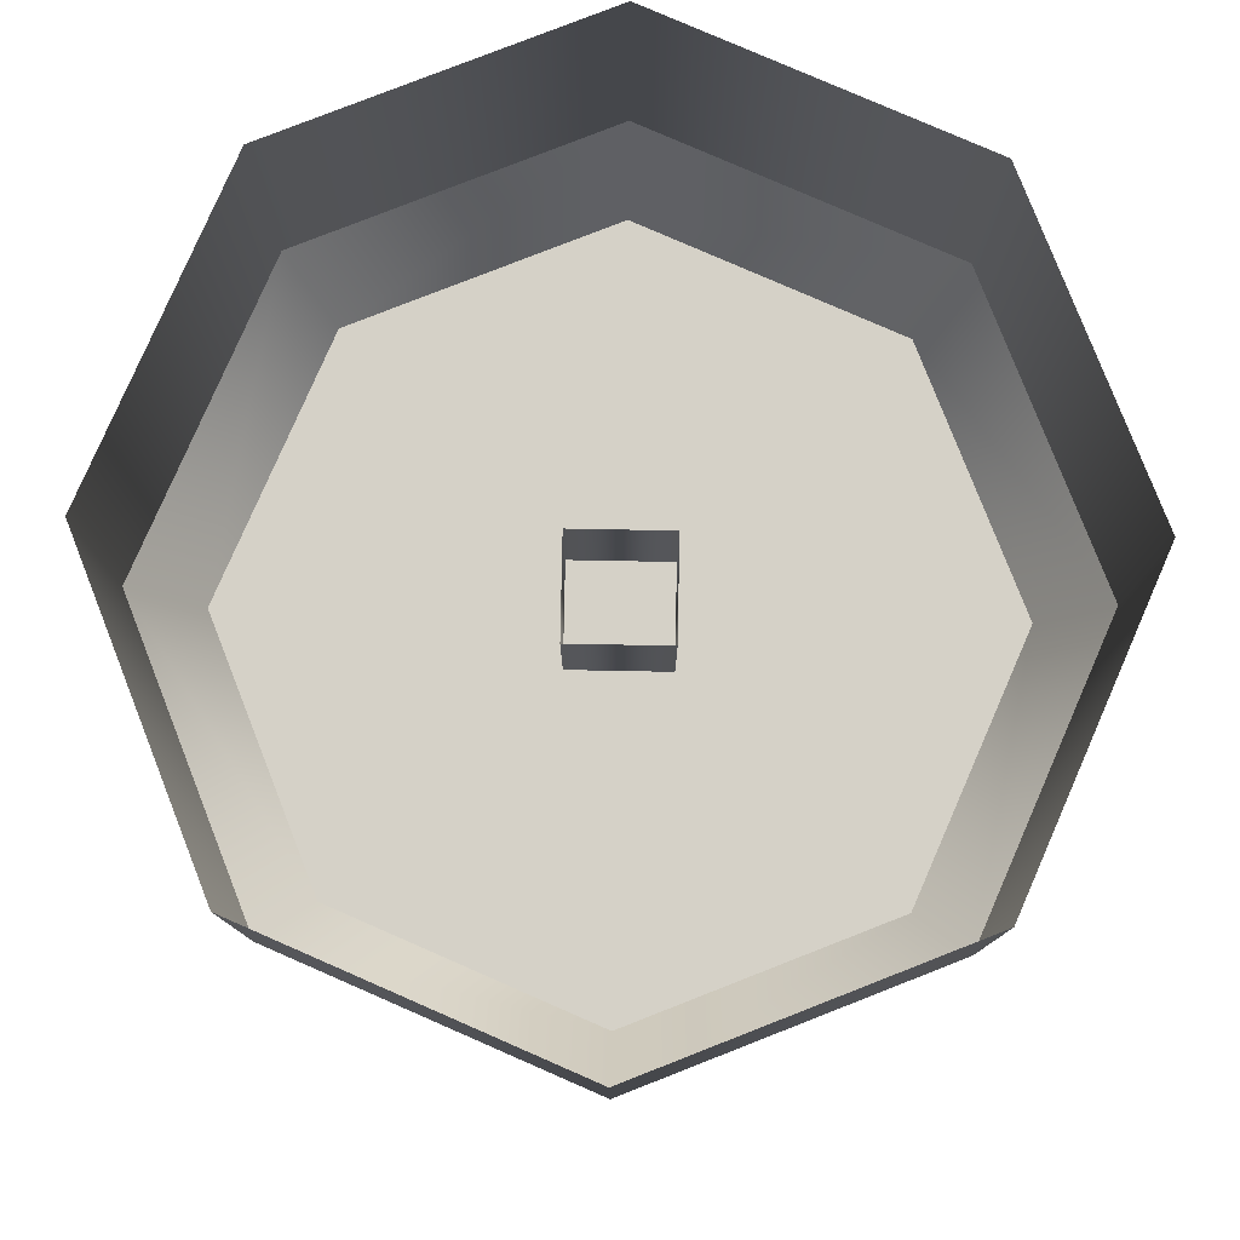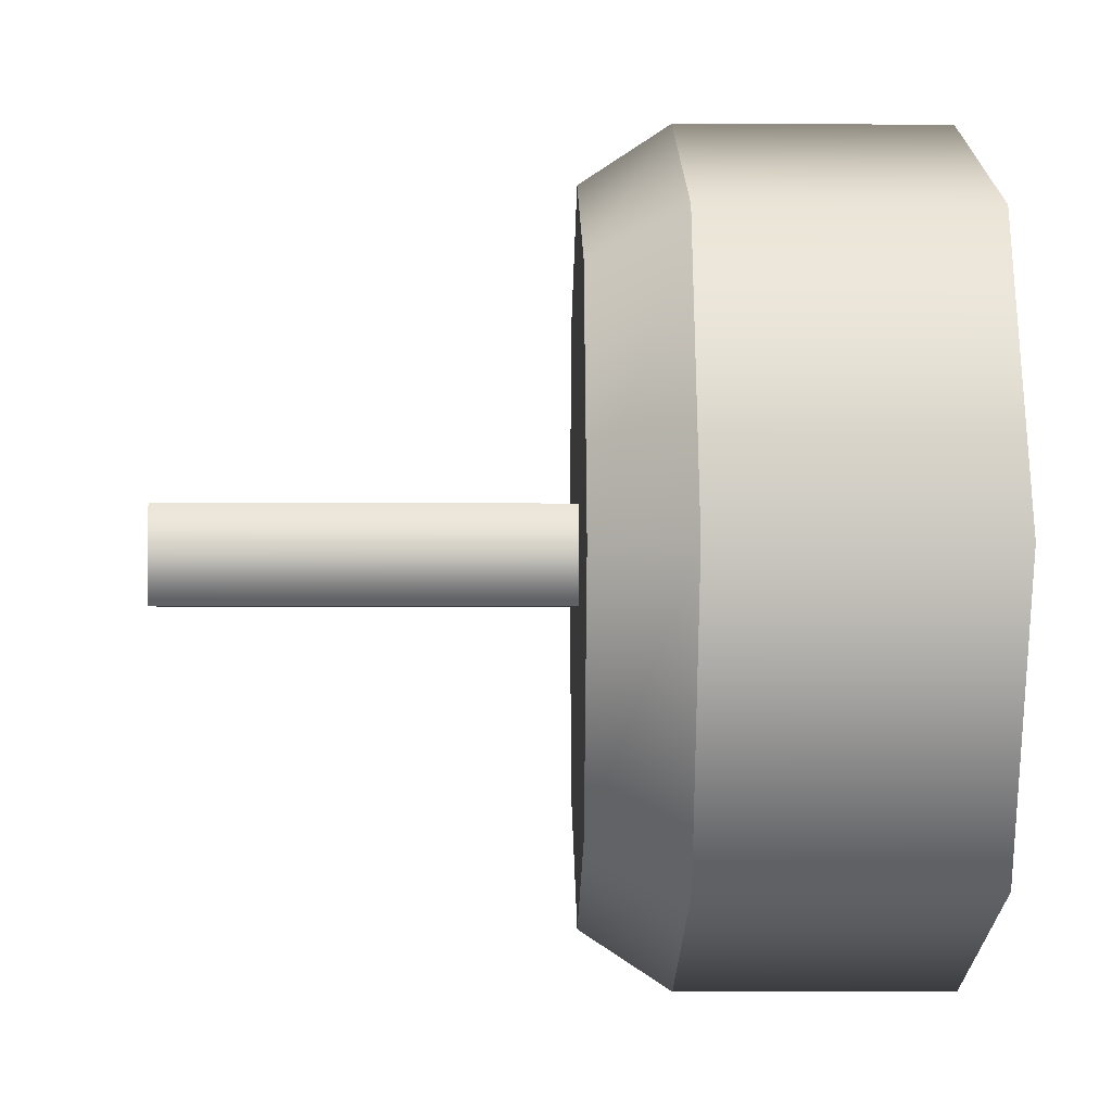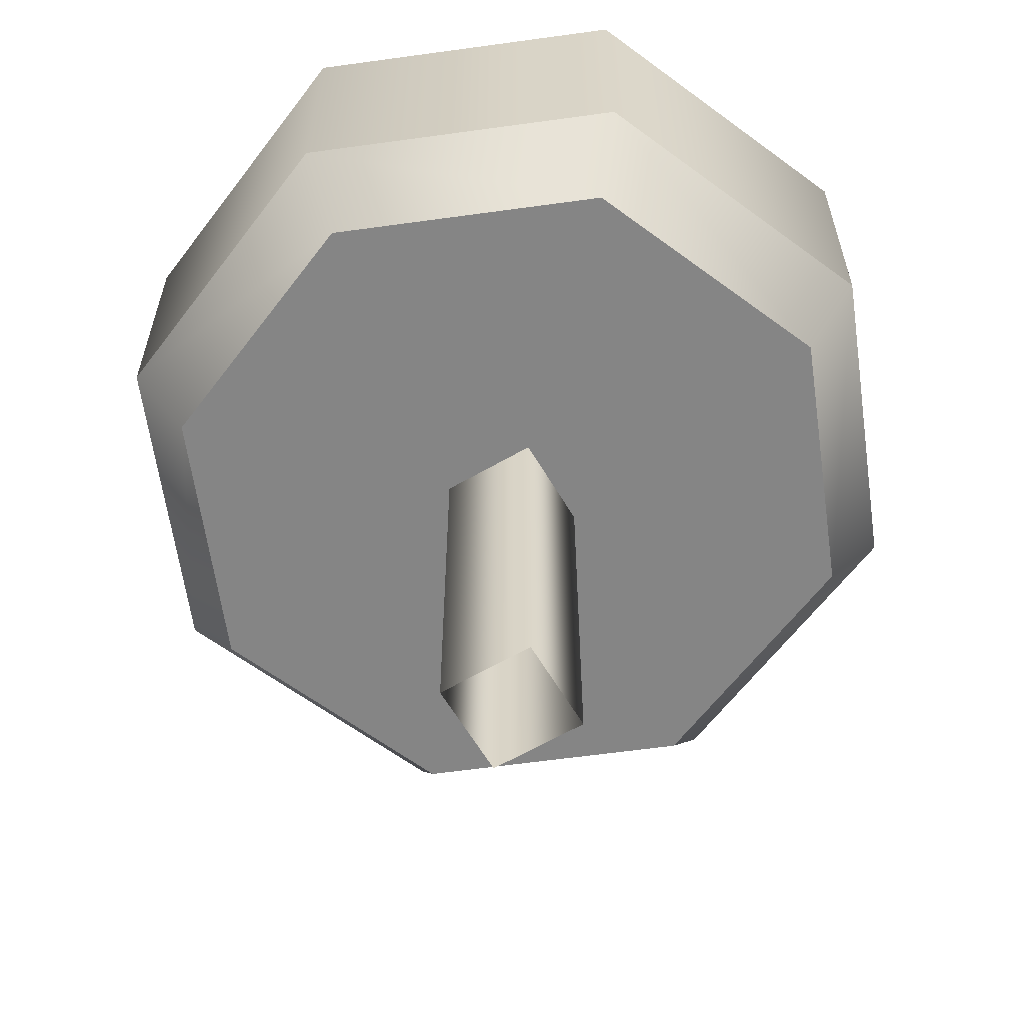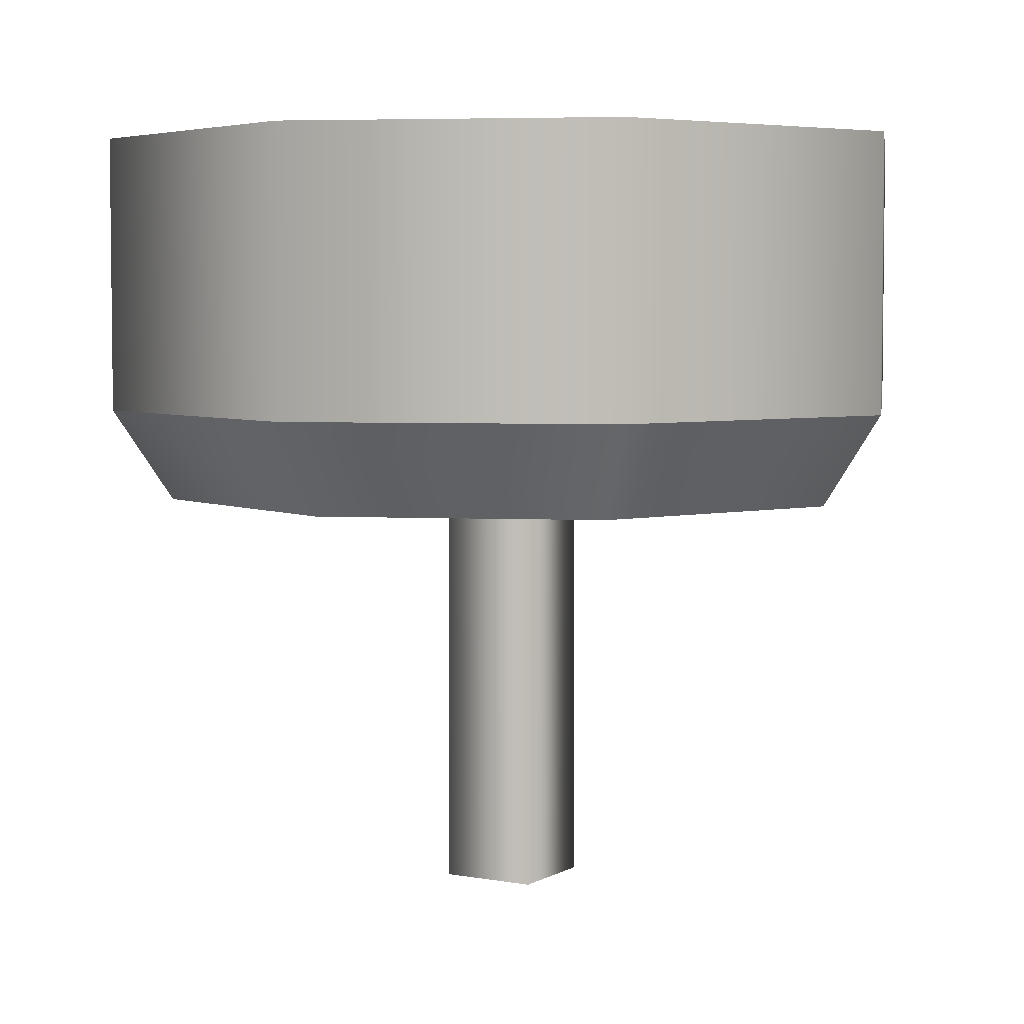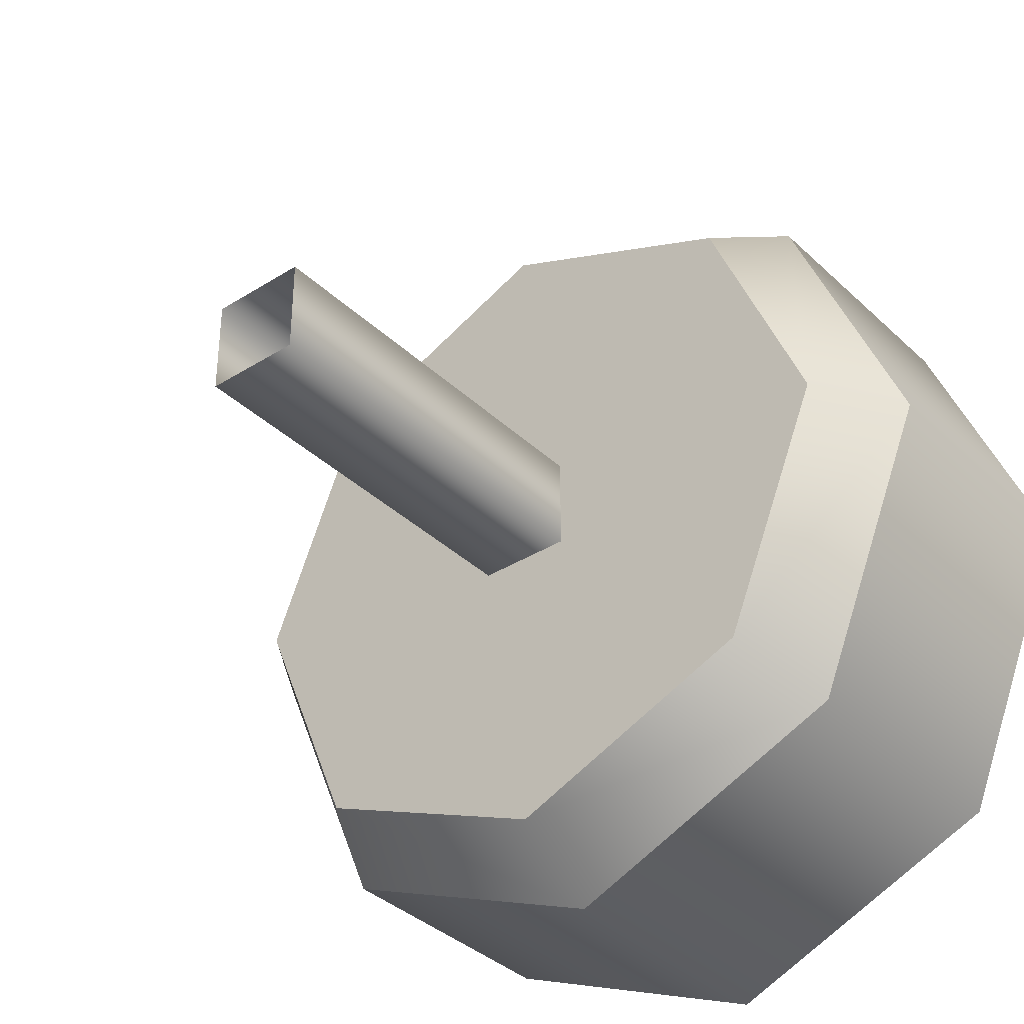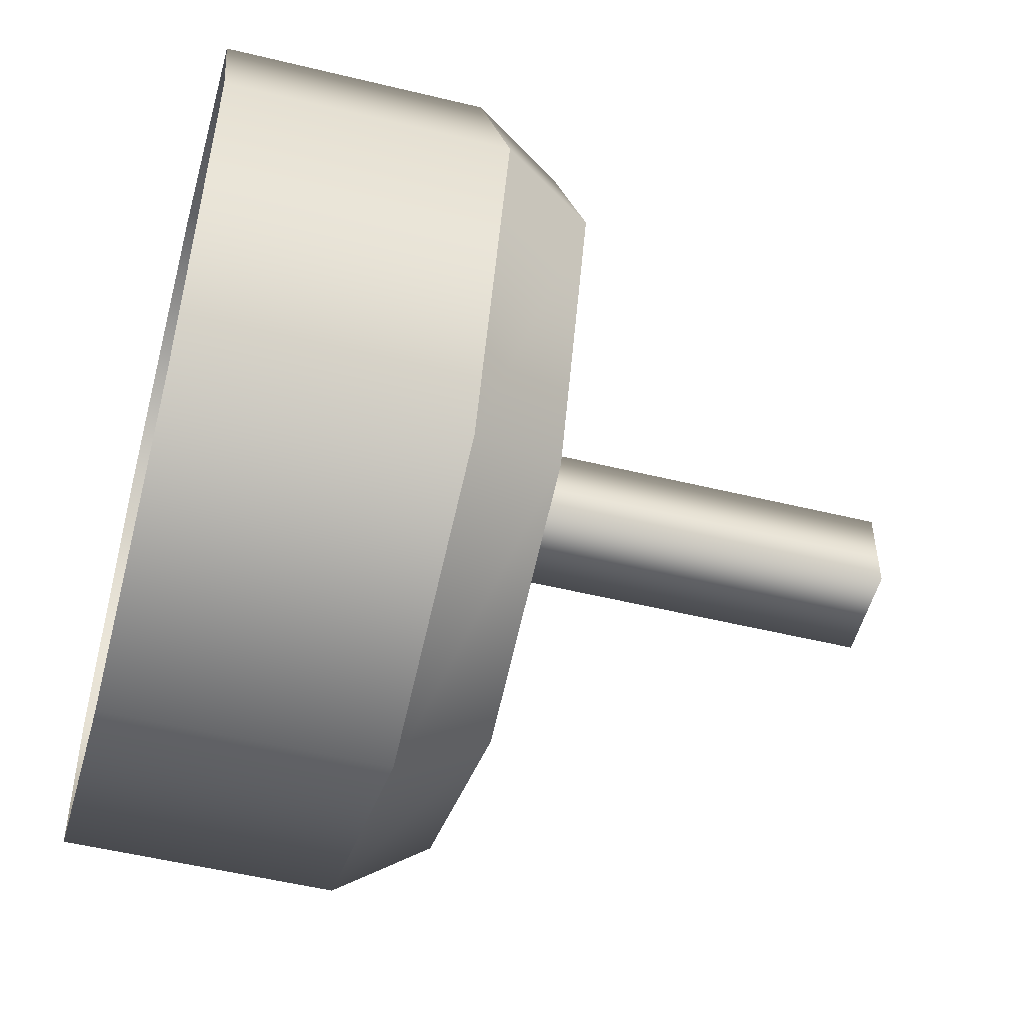
<metadata>
{"format":"obj","ext":"obj","renderer":"f3d","projection":"perspective","resolution":1024,"background":"white","views":[{"elev":79.5,"azim":-178.9,"up":"+Y"},{"elev":-1.5,"azim":89.1,"up":"+Z"},{"elev":-61.8,"azim":-59.5,"up":"+Y"},{"elev":4.6,"azim":120.9,"up":"+Y"},{"elev":-36.4,"azim":39.4,"up":"+Z"},{"elev":-52.4,"azim":-104.7,"up":"+Z"}]}
</metadata>
<code>
v -1.285 -20.42 1.285
v 1.285 -20.42 1.285
v -1.285 -6.24 1.285
v 1.285 -6.24 1.285
v -1.285 -6.24 -1.285
v 1.285 -6.24 -1.285
v -1.285 -20.42 -1.285
v 1.285 -20.42 -1.285
v 7.829 0 -7.829
v 0 0 -11.07
v -7.829 0 -7.829
v -11.07 0 0
v -7.829 0 7.829
v 0 0 11.07
v 7.829 0 7.829
v 11.07 0 0
v 0 -9.671 0
v 7.829 -7.253 -7.829
v 6.707 -9.671 -6.707
v 0 -7.253 -11.07
v 0 -9.671 -9.485
v -7.829 -7.253 -7.829
v -6.707 -9.671 -6.707
v -11.07 -7.253 0
v -9.485 -9.671 0
v -7.829 -7.253 7.829
v -6.707 -9.671 6.707
v 0 -7.253 11.07
v 0 -9.671 9.485
v 7.829 -7.253 7.829
v 6.707 -9.671 6.707
v 11.07 -7.253 0
v 9.485 -9.671 0
f 1 2 4 3
f 5 6 8 7
f 2 8 6 4
f 7 1 3 5
f 18 19 21 20
f 19 18 32 33
f 20 21 23 22
f 22 23 25 24
f 24 25 27 26
f 26 27 29 28
f 28 29 31 30
f 30 31 33 32
f 18 20 10 9
f 20 22 11 10
f 22 24 12 11
f 24 26 13 12
f 26 28 14 13
f 28 30 15 14
f 30 32 16 15
f 32 18 9 16
f 21 19 17
f 23 21 17
f 25 23 17
f 27 25 17
f 29 27 17
f 31 29 17
f 33 31 17
f 19 33 17

</code>
